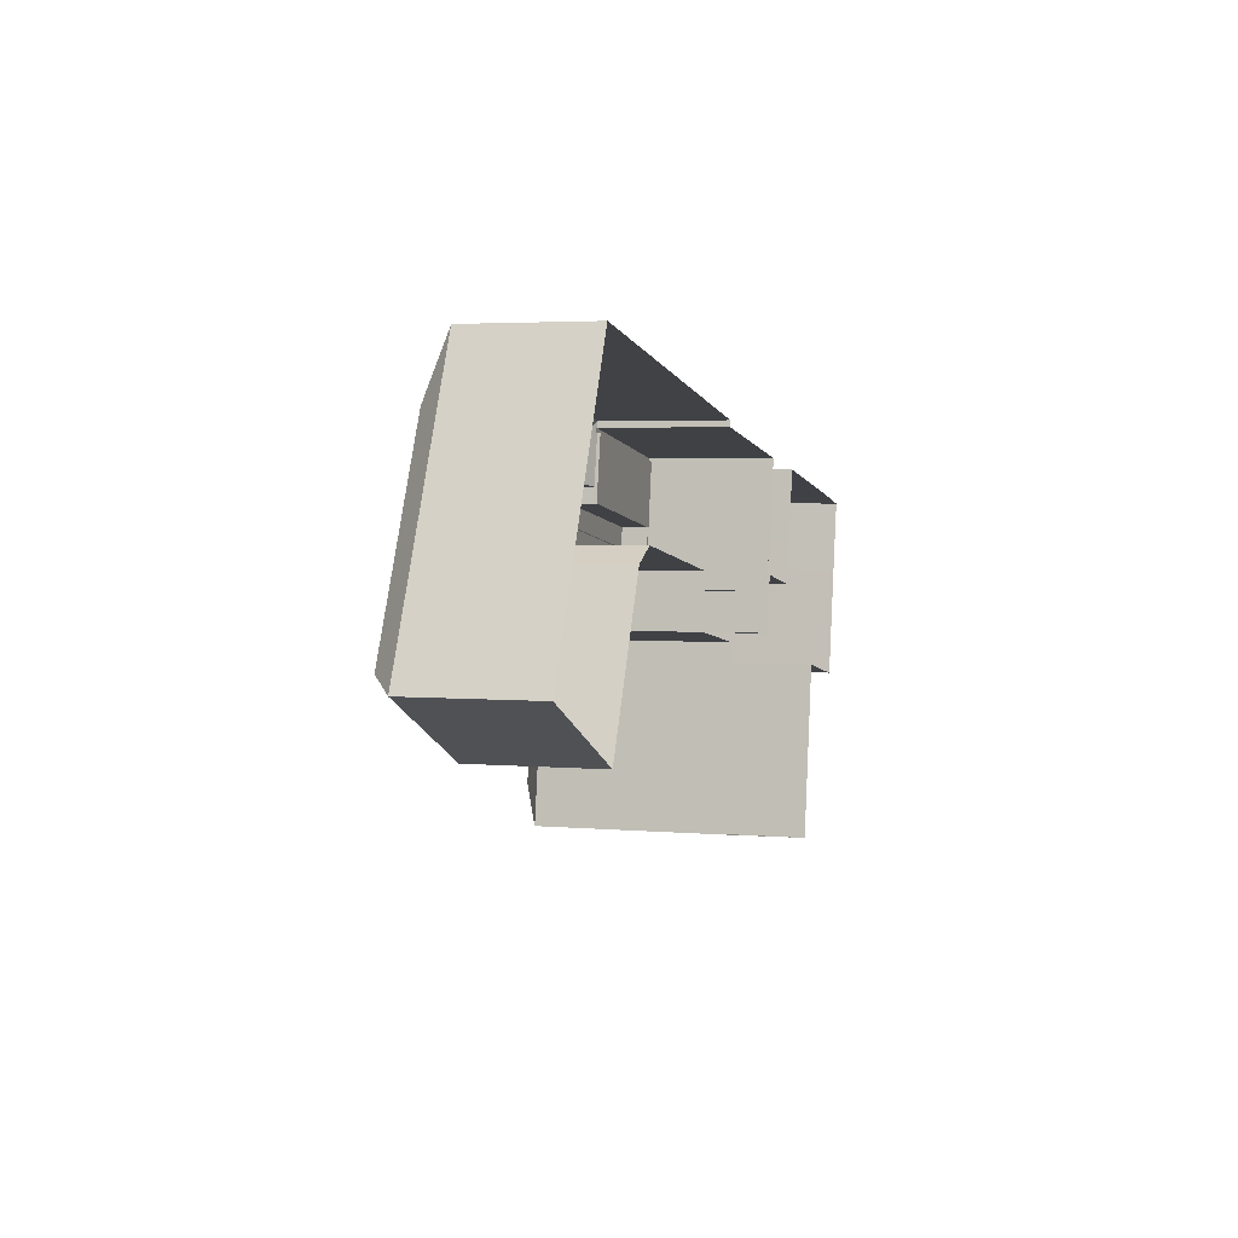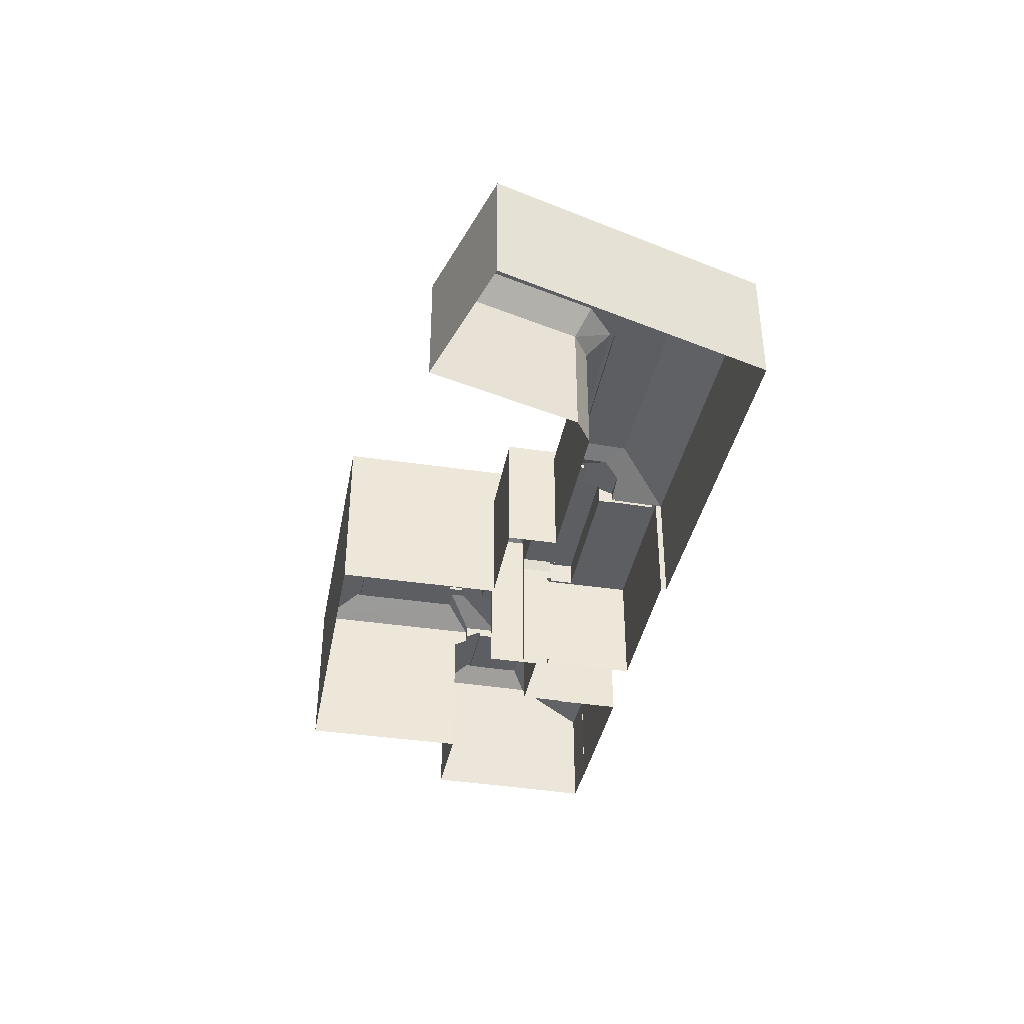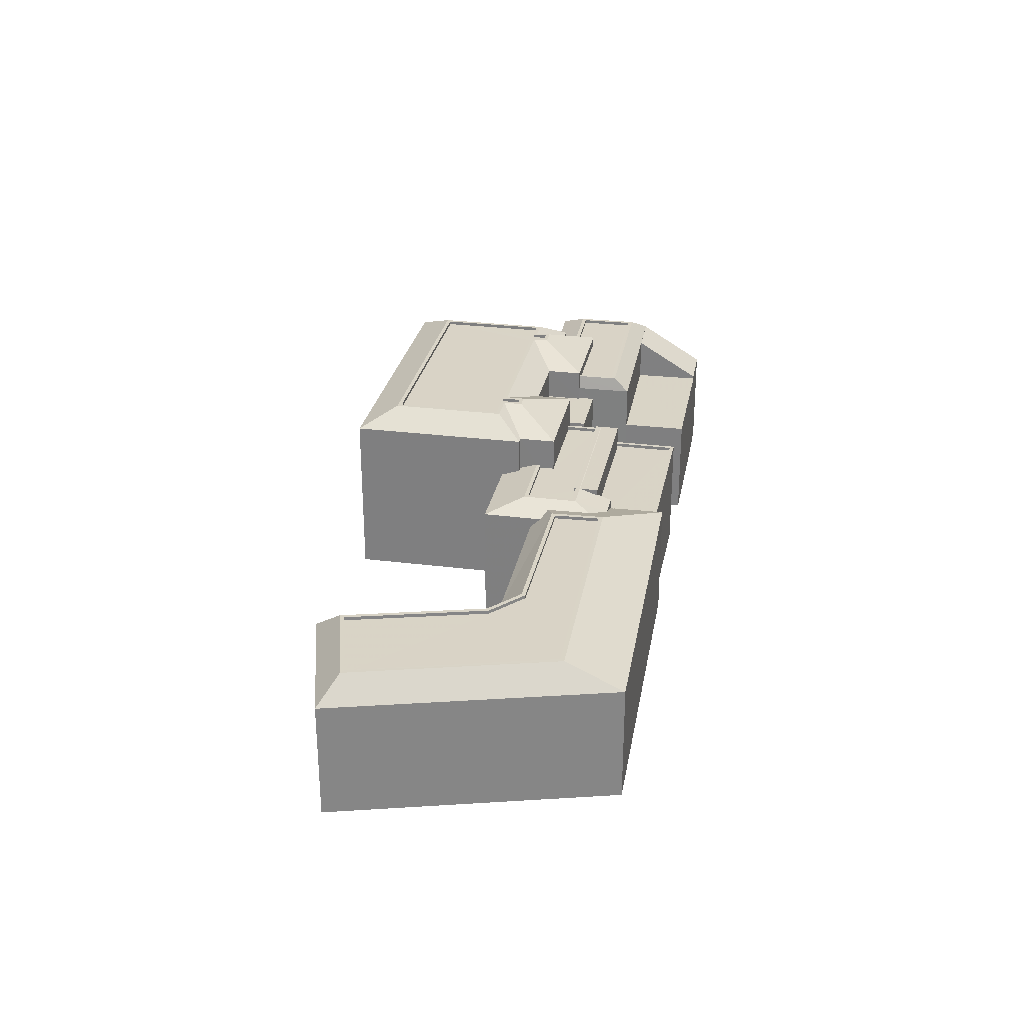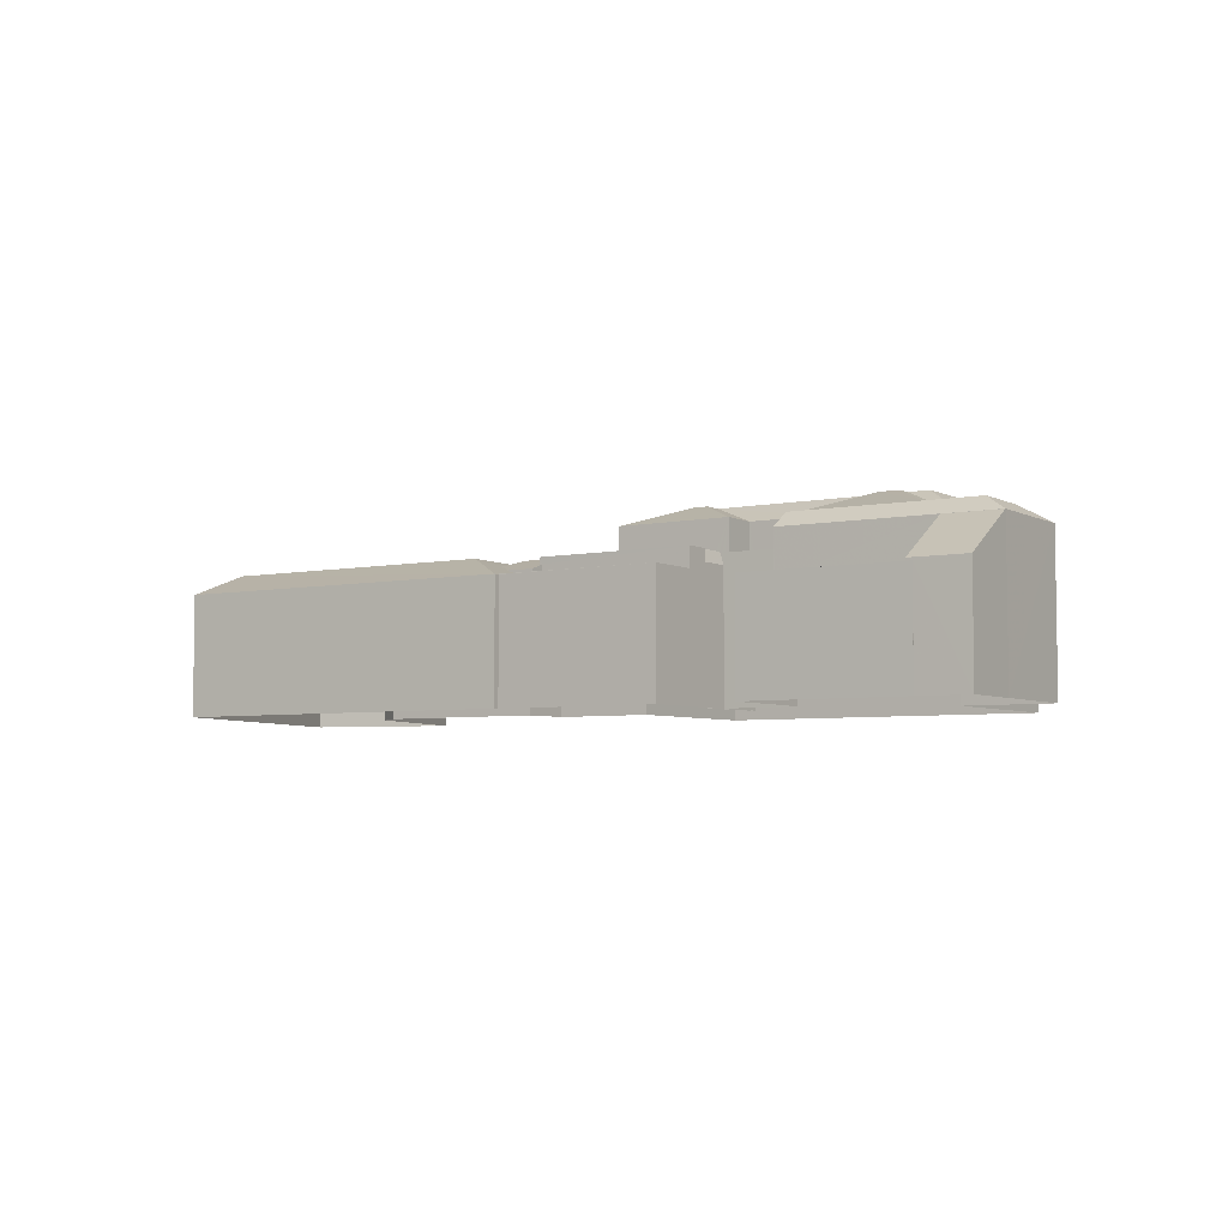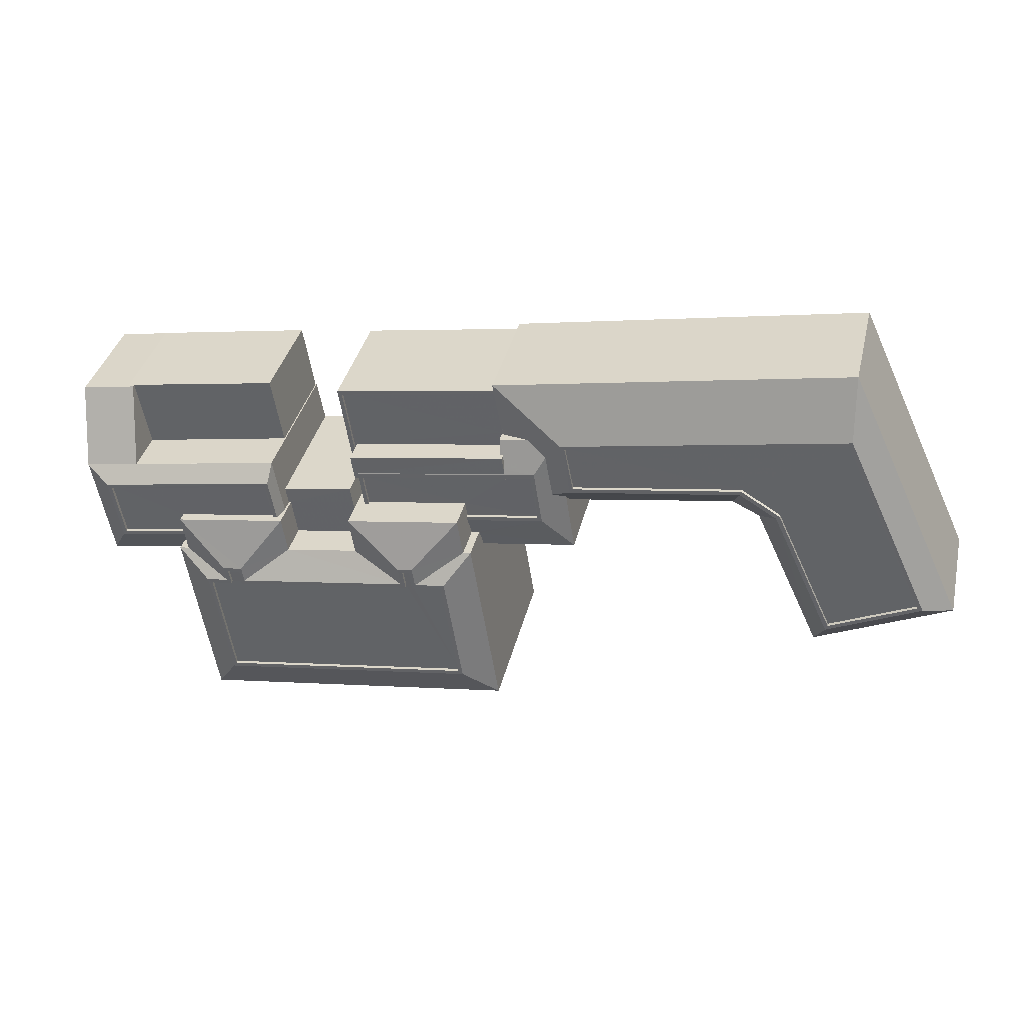
<metadata>
{"format":"obj","ext":"obj","renderer":"f3d","projection":"perspective","resolution":1024,"background":"white","views":[{"elev":3.5,"azim":107.1,"up":"+Y"},{"elev":-39.2,"azim":88.4,"up":"+Z"},{"elev":28.3,"azim":109.8,"up":"+Z"},{"elev":-5.0,"azim":-137.5,"up":"+Z"},{"elev":37.1,"azim":13.3,"up":"+Y"}]}
</metadata>
<code>
v -9564 -3.661e+04 30.11
v -9565 -3.66e+04 30.11
v -9561 -3.66e+04 30.11
v -9561 -3.66e+04 30.11
v -9550 -3.66e+04 30.1
v -9564 -3.661e+04 30.11
v -9515 -3.66e+04 30.07
v -9532 -3.66e+04 30.09
v -9507 -3.659e+04 30.07
v -9498 -3.661e+04 30.06
v -9513 -3.66e+04 30.07
v -9563 -3.661e+04 30.11
v -9556 -3.661e+04 30.1
v -9543 -3.661e+04 30.09
v -9554 -3.663e+04 30.1
v -9531 -3.662e+04 30.08
v -9508 -3.662e+04 30.07
v -9544 -3.66e+04 30.1
v -9532 -3.66e+04 30.09
v -9543 -3.661e+04 30.09
v -9526 -3.661e+04 30.08
v -9533 -3.661e+04 30.09
v -9527 -3.661e+04 30.08
v -9542 -3.661e+04 30.09
v -9543 -3.661e+04 30.09
v -9549 -3.66e+04 30.1
v -9548 -3.661e+04 30.1
v -9549 -3.66e+04 30.1
v -9543 -3.661e+04 30.09
v -9542 -3.661e+04 30.09
v -9543 -3.661e+04 30.09
v -9563 -3.661e+04 41.11
v -9556 -3.661e+04 41.1
v -9561 -3.661e+04 42.16
v -9556 -3.661e+04 41.64
v -9556 -3.661e+04 41.73
v -9556 -3.661e+04 41.63
v -9556 -3.661e+04 42.15
v -9562 -3.661e+04 42.16
v -9564 -3.661e+04 41.11
v -9564 -3.661e+04 41.11
v -9564 -3.661e+04 41.14
v -9564 -3.661e+04 41.11
v -9548 -3.661e+04 41.87
v -9548 -3.661e+04 41.1
v -9549 -3.66e+04 41.1
v -9549 -3.661e+04 42.15
v -9548 -3.661e+04 42.15
v -9564 -3.661e+04 41.14
v -9564 -3.661e+04 41.1
v -9565 -3.66e+04 38.02
v -9561 -3.66e+04 38.01
v -9560 -3.661e+04 41.1
v -9548 -3.661e+04 40.15
v -9548 -3.661e+04 40.15
v -9543 -3.661e+04 40.15
v -9543 -3.661e+04 40.14
v -9548 -3.661e+04 40.15
v -9548 -3.661e+04 40.15
v -9549 -3.661e+04 42.15
v -9562 -3.661e+04 42.16
v -9549 -3.661e+04 42.15
v -9561 -3.661e+04 42.16
v -9556 -3.661e+04 42.15
v -9549 -3.661e+04 41.9
v -9549 -3.661e+04 41.9
v -9556 -3.661e+04 41.9
v -9556 -3.661e+04 41.9
v -9561 -3.661e+04 41.91
v -9562 -3.661e+04 41.91
v -9561 -3.66e+04 37.82
v -9560 -3.661e+04 37.81
v -9550 -3.66e+04 37.81
v -9561 -3.66e+04 37.82
v -9561 -3.66e+04 37.82
v -9549 -3.66e+04 37.81
v -9537 -3.661e+04 43.96
v -9534 -3.661e+04 42.59
v -9534 -3.661e+04 42.59
v -9537 -3.661e+04 43.96
v -9535 -3.661e+04 43.96
v -9533 -3.661e+04 42.59
v -9534 -3.662e+04 43.96
v -9531 -3.662e+04 42.59
v -9552 -3.662e+04 43.97
v -9554 -3.663e+04 42.6
v -9554 -3.661e+04 43.97
v -9556 -3.661e+04 42.61
v -9556 -3.661e+04 42.61
v -9552 -3.661e+04 43.97
v -9552 -3.661e+04 43.97
v -9556 -3.661e+04 42.61
v -9551 -3.661e+04 43.97
v -9548 -3.661e+04 42.6
v -9548 -3.661e+04 42.6
v -9551 -3.661e+04 43.97
v -9538 -3.661e+04 43.96
v -9542 -3.661e+04 42.6
v -9538 -3.661e+04 43.96
v -9543 -3.661e+04 42.6
v -9531 -3.66e+04 40.34
v -9542 -3.66e+04 40.35
v -9531 -3.66e+04 40.34
v -9542 -3.66e+04 40.35
v -9543 -3.661e+04 40.35
v -9542 -3.661e+04 40.35
v -9542 -3.66e+04 40.35
v -9542 -3.66e+04 40.35
v -9543 -3.66e+04 40.35
v -9531 -3.66e+04 40.34
v -9531 -3.66e+04 40.34
v -9534 -3.661e+04 40.11
v -9529 -3.661e+04 40.11
v -9534 -3.661e+04 40.11
v -9542 -3.66e+04 40.12
v -9542 -3.661e+04 40.12
v -9531 -3.66e+04 40.11
v -9529 -3.66e+04 40.11
v -9531 -3.66e+04 40.11
v -9542 -3.66e+04 40.37
v -9542 -3.661e+04 40.37
v -9542 -3.66e+04 40.37
v -9529 -3.66e+04 40.36
v -9529 -3.661e+04 40.36
v -9528 -3.661e+04 40.36
v -9542 -3.661e+04 40.37
v -9534 -3.661e+04 40.36
v -9534 -3.661e+04 40.36
v -9529 -3.66e+04 40.36
v -9528 -3.66e+04 39.91
v -9528 -3.66e+04 39.91
v -9528 -3.66e+04 39.9
v -9527 -3.66e+04 39.46
v -9526 -3.661e+04 39.46
v -9528 -3.66e+04 39.89
v -9533 -3.661e+04 39.87
v -9533 -3.661e+04 39.47
v -9533 -3.661e+04 39.92
v -9534 -3.661e+04 39.92
v -9542 -3.661e+04 40.31
v -9542 -3.661e+04 40.01
v -9543 -3.661e+04 39.48
v -9542 -3.661e+04 39.48
v -9530 -3.66e+04 39.47
v -9531 -3.66e+04 40.22
v -9531 -3.66e+04 39.85
v -9532 -3.66e+04 39.47
v -9532 -3.66e+04 39.85
v -9507 -3.659e+04 38.72
v -9500 -3.661e+04 40.39
v -9498 -3.661e+04 38.71
v -9507 -3.66e+04 40.4
v -9507 -3.661e+04 40.39
v -9508 -3.662e+04 38.72
v -9511 -3.66e+04 40.4
v -9513 -3.66e+04 38.72
v -9514 -3.66e+04 40.4
v -9515 -3.66e+04 38.73
v -9526 -3.66e+04 40.41
v -9527 -3.661e+04 38.73
v -9527 -3.66e+04 40.41
v -9532 -3.66e+04 38.78
v -9532 -3.66e+04 38.74
v -9532 -3.66e+04 38.77
v -9532 -3.66e+04 38.74
v -9532 -3.66e+04 38.74
v -9532 -3.66e+04 38.78
v -9532 -3.66e+04 38.77
v -9532 -3.66e+04 38.74
v -9532 -3.66e+04 38.78
v -9527 -3.66e+04 40.16
v -9526 -3.66e+04 40.16
v -9514 -3.66e+04 40.15
v -9507 -3.66e+04 40.15
v -9511 -3.66e+04 40.15
v -9500 -3.661e+04 40.14
v -9507 -3.661e+04 40.14
v -9526 -3.66e+04 40.41
v -9514 -3.66e+04 40.4
v -9511 -3.66e+04 40.4
v -9527 -3.66e+04 40.41
v -9507 -3.66e+04 40.4
v -9500 -3.661e+04 40.39
v -9507 -3.661e+04 40.39
v -9543 -3.66e+04 38.53
v -9532 -3.66e+04 38.52
v -9532 -3.66e+04 38.52
v -9543 -3.66e+04 38.53
v -9543 -3.661e+04 38.53
v -9532 -3.66e+04 38.52
v -9532 -3.66e+04 38.53
v -9544 -3.66e+04 38.53
v -9543 -3.661e+04 38.78
v -9543 -3.661e+04 38.78
v -9543 -3.661e+04 38.78
v -9544 -3.66e+04 38.78
v -9544 -3.66e+04 38.78
v -9543 -3.661e+04 38.78
v -9543 -3.661e+04 38.78
v -9543 -3.66e+04 38.78
v -9532 -3.66e+04 38.77
v -9553 -3.661e+04 43.72
v -9552 -3.662e+04 43.72
v -9552 -3.661e+04 43.72
v -9551 -3.661e+04 43.72
v -9552 -3.661e+04 43.72
v -9538 -3.661e+04 43.71
v -9538 -3.661e+04 43.71
v -9538 -3.661e+04 43.71
v -9534 -3.662e+04 43.71
v -9537 -3.661e+04 43.71
v -9535 -3.661e+04 43.71
v -9551 -3.661e+04 43.72
v -9553 -3.661e+04 43.97
v -9552 -3.661e+04 43.97
v -9537 -3.661e+04 43.96
v -9535 -3.661e+04 43.96
v -9538 -3.661e+04 43.96
v -9551 -3.661e+04 43.97
v -9551 -3.661e+04 43.97
v -9552 -3.661e+04 43.97
v -9538 -3.661e+04 43.96
v -9538 -3.661e+04 43.96
v -9552 -3.662e+04 43.97
v -9534 -3.662e+04 43.96
f 1 2 3
f 4 5 3
f 6 2 1
f 7 8 9
f 10 11 9
f 12 1 13
f 14 15 13
f 16 15 14
f 10 17 11
f 18 19 20
f 7 19 8
f 21 22 23
f 22 16 24
f 18 20 25
f 26 27 28
f 28 3 5
f 11 7 9
f 23 19 7
f 14 27 29
f 30 20 22
f 30 24 31
f 16 14 24
f 1 3 13
f 14 13 27
f 20 19 22
f 22 19 23
f 22 24 30
f 13 28 27
f 28 13 3
f 32 33 34
f 34 35 36
f 36 35 37
f 33 35 34
f 36 38 34
f 34 39 32
f 40 41 42
f 40 42 39
f 43 32 39
f 42 43 39
f 44 45 46
f 44 46 47
f 48 44 47
f 47 46 40
f 47 40 39
f 41 49 42
f 49 50 51
f 51 50 52
f 52 50 53
f 49 41 50
f 54 55 56
f 56 55 57
f 54 58 55
f 57 55 59
f 47 60 48
f 47 39 61
f 48 60 62
f 38 63 34
f 61 39 34
f 64 63 38
f 60 47 61
f 63 61 34
f 65 66 67
f 68 67 69
f 69 67 70
f 67 66 70
f 71 72 73
f 74 71 75
f 72 76 73
f 71 73 75
f 77 78 79
f 80 78 77
f 81 78 80
f 81 82 78
f 82 83 84
f 81 83 82
f 84 85 86
f 83 85 84
f 86 87 88
f 85 87 86
f 87 89 88
f 90 89 87
f 91 89 90
f 91 92 89
f 92 93 94
f 91 93 92
f 93 95 94
f 96 95 93
f 95 97 98
f 96 97 95
f 99 98 97
f 99 100 98
f 100 77 79
f 99 77 100
f 101 102 103
f 101 104 102
f 105 106 107
f 105 108 109
f 108 110 109
f 108 111 110
f 105 107 108
f 112 113 114
f 115 116 114
f 117 113 118
f 117 118 119
f 115 114 117
f 114 113 117
f 120 121 122
f 122 123 120
f 123 124 125
f 122 121 126
f 125 124 127
f 127 124 128
f 123 122 129
f 123 129 124
f 130 123 131
f 131 123 132
f 123 125 132
f 133 125 134
f 135 132 125
f 133 135 125
f 136 137 134
f 138 136 125
f 139 138 127
f 136 134 125
f 127 138 125
f 106 140 121
f 107 106 120
f 140 141 121
f 120 106 121
f 141 140 142
f 143 141 142
f 108 107 120
f 130 144 123
f 145 123 146
f 146 144 147
f 146 147 148
f 123 144 146
f 145 111 123
f 123 111 120
f 111 108 120
f 149 150 151
f 152 150 149
f 151 153 154
f 150 153 151
f 153 155 154
f 154 155 156
f 156 157 158
f 155 157 156
f 158 159 160
f 135 133 159
f 159 133 160
f 157 159 158
f 131 161 130
f 162 163 164
f 162 165 163
f 166 167 161
f 168 144 162
f 166 169 167
f 161 144 130
f 162 170 165
f 170 161 167
f 144 170 162
f 144 161 170
f 135 159 132
f 132 159 131
f 159 161 131
f 149 166 152
f 166 161 152
f 171 172 173
f 171 173 174
f 175 176 174
f 175 177 176
f 173 175 174
f 178 157 179
f 179 157 180
f 178 159 157
f 180 157 155
f 178 181 159
f 181 161 159
f 182 152 181
f 152 161 181
f 183 150 152
f 150 183 153
f 153 184 155
f 152 182 183
f 155 184 180
f 183 184 153
f 185 186 187
f 188 185 189
f 190 191 187
f 192 189 185
f 191 192 187
f 187 192 185
f 193 194 195
f 193 195 196
f 197 167 196
f 198 194 199
f 197 170 167
f 195 197 196
f 195 198 200
f 195 194 198
f 168 162 201
f 202 203 204
f 205 206 204
f 207 208 209
f 209 203 210
f 211 210 212
f 213 203 209
f 205 204 213
f 207 209 211
f 204 203 213
f 211 209 210
f 214 90 87
f 214 215 90
f 80 216 217
f 218 97 219
f 219 96 220
f 90 221 91
f 81 80 217
f 222 216 80
f 221 220 91
f 90 215 221
f 99 223 77
f 220 93 91
f 223 222 77
f 218 223 97
f 97 223 99
f 77 222 80
f 96 93 220
f 219 97 96
f 87 85 224
f 87 224 214
f 83 81 217
f 83 224 85
f 225 83 217
f 224 83 225
f 33 32 12
f 13 33 12
f 1 12 32
f 43 1 32
f 76 72 53
f 26 28 76
f 26 76 46
f 53 50 40
f 46 53 40
f 76 53 46
f 46 45 54
f 45 58 54
f 26 46 54
f 27 26 54
f 50 41 40
f 52 74 51
f 51 74 2
f 52 71 74
f 2 74 3
f 1 43 6
f 6 43 49
f 43 42 49
f 6 51 2
f 6 49 51
f 72 52 53
f 72 71 52
f 56 29 27
f 54 56 27
f 57 29 56
f 57 14 29
f 62 60 66
f 65 62 66
f 64 69 63
f 64 68 69
f 63 69 70
f 61 63 70
f 60 61 70
f 66 60 70
f 5 73 76
f 28 5 76
f 74 75 4
f 3 74 4
f 4 73 5
f 4 75 73
f 59 95 57
f 14 57 24
f 24 57 98
f 57 95 98
f 98 100 31
f 24 98 31
f 30 31 143
f 31 100 143
f 114 126 79
f 126 100 79
f 116 126 114
f 143 100 141
f 141 100 121
f 121 100 126
f 138 82 136
f 22 137 16
f 136 82 137
f 16 137 84
f 137 82 84
f 84 15 16
f 84 86 15
f 88 33 86
f 86 33 15
f 88 35 33
f 15 33 13
f 89 36 37
f 67 68 64
f 67 64 92
f 64 89 92
f 38 36 89
f 64 38 89
f 58 45 55
f 55 45 94
f 94 62 92
f 62 67 92
f 62 65 67
f 94 45 44
f 94 44 48
f 48 62 94
f 55 94 95
f 59 55 95
f 112 114 128
f 127 78 139
f 114 79 128
f 127 79 78
f 128 79 127
f 78 82 138
f 139 78 138
f 35 88 89
f 37 35 89
f 115 117 103
f 102 115 103
f 119 103 117
f 119 101 103
f 105 198 142
f 198 199 142
f 106 105 140
f 140 105 142
f 185 200 109
f 109 200 105
f 185 188 200
f 105 200 198
f 146 148 110
f 110 148 109
f 109 148 185
f 148 186 185
f 145 110 111
f 145 146 110
f 124 129 118
f 113 124 118
f 112 124 113
f 112 128 124
f 104 122 102
f 122 126 102
f 102 116 115
f 102 126 116
f 119 118 101
f 118 129 101
f 101 122 104
f 101 129 122
f 23 160 21
f 21 160 134
f 160 133 134
f 22 21 134
f 137 22 134
f 142 194 143
f 143 194 30
f 142 199 194
f 30 194 20
f 190 187 163
f 187 147 163
f 147 144 168
f 164 163 201
f 201 147 168
f 163 147 201
f 23 7 158
f 160 23 158
f 156 7 11
f 156 158 7
f 154 11 17
f 154 156 11
f 8 169 166
f 8 19 169
f 149 9 8
f 166 149 8
f 151 10 9
f 149 151 9
f 151 17 10
f 151 154 17
f 191 190 163
f 165 191 163
f 183 176 177
f 184 183 177
f 184 177 175
f 180 184 175
f 180 175 173
f 179 180 173
f 179 173 172
f 178 179 172
f 178 172 171
f 181 178 171
f 182 181 171
f 174 182 171
f 183 174 176
f 183 182 174
f 169 18 196
f 196 167 169
f 19 18 169
f 25 194 193
f 25 20 194
f 193 18 25
f 193 196 18
f 195 189 192
f 197 195 192
f 192 165 197
f 197 165 170
f 191 165 192
f 162 164 201
f 200 189 195
f 200 188 189
f 224 203 202
f 214 224 202
f 215 202 204
f 215 214 202
f 215 204 206
f 221 215 206
f 220 206 205
f 220 221 206
f 219 205 213
f 219 220 205
f 218 213 209
f 218 219 213
f 218 209 208
f 223 218 208
f 222 208 207
f 222 223 208
f 216 207 211
f 216 222 207
f 217 211 212
f 217 216 211
f 225 212 210
f 225 217 212
f 225 210 203
f 224 225 203
f 147 186 148
f 147 187 186

</code>
